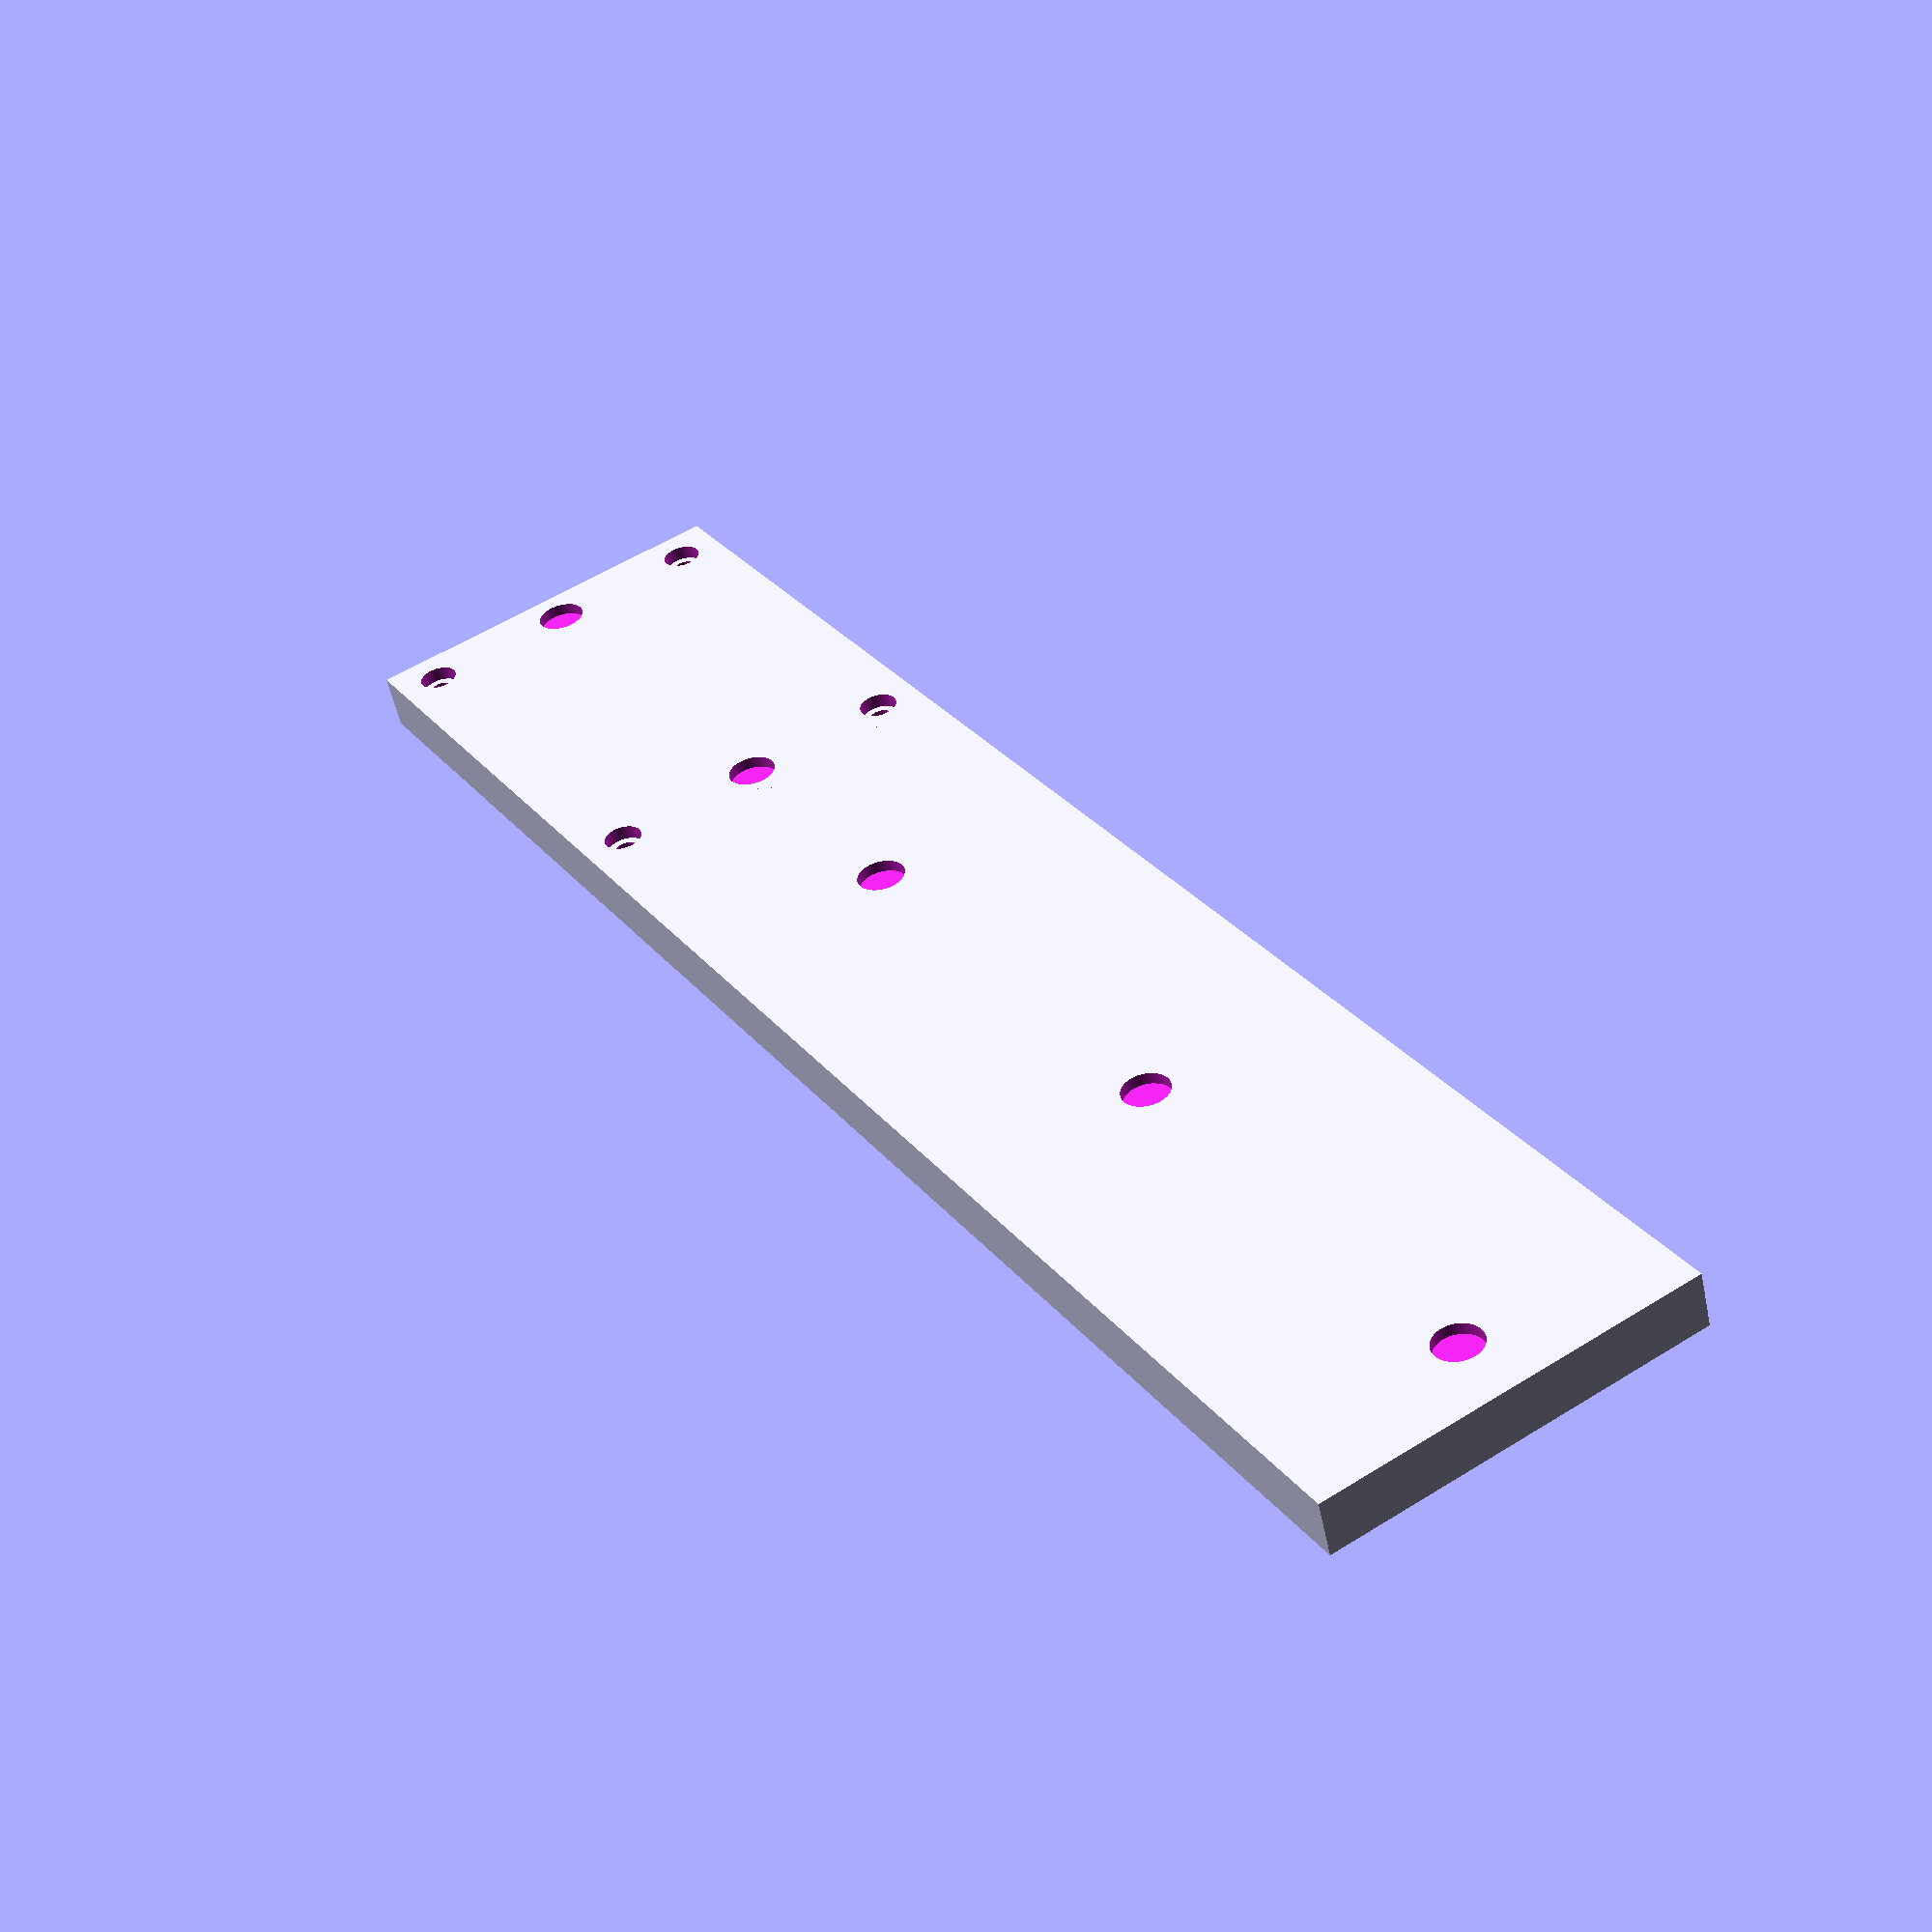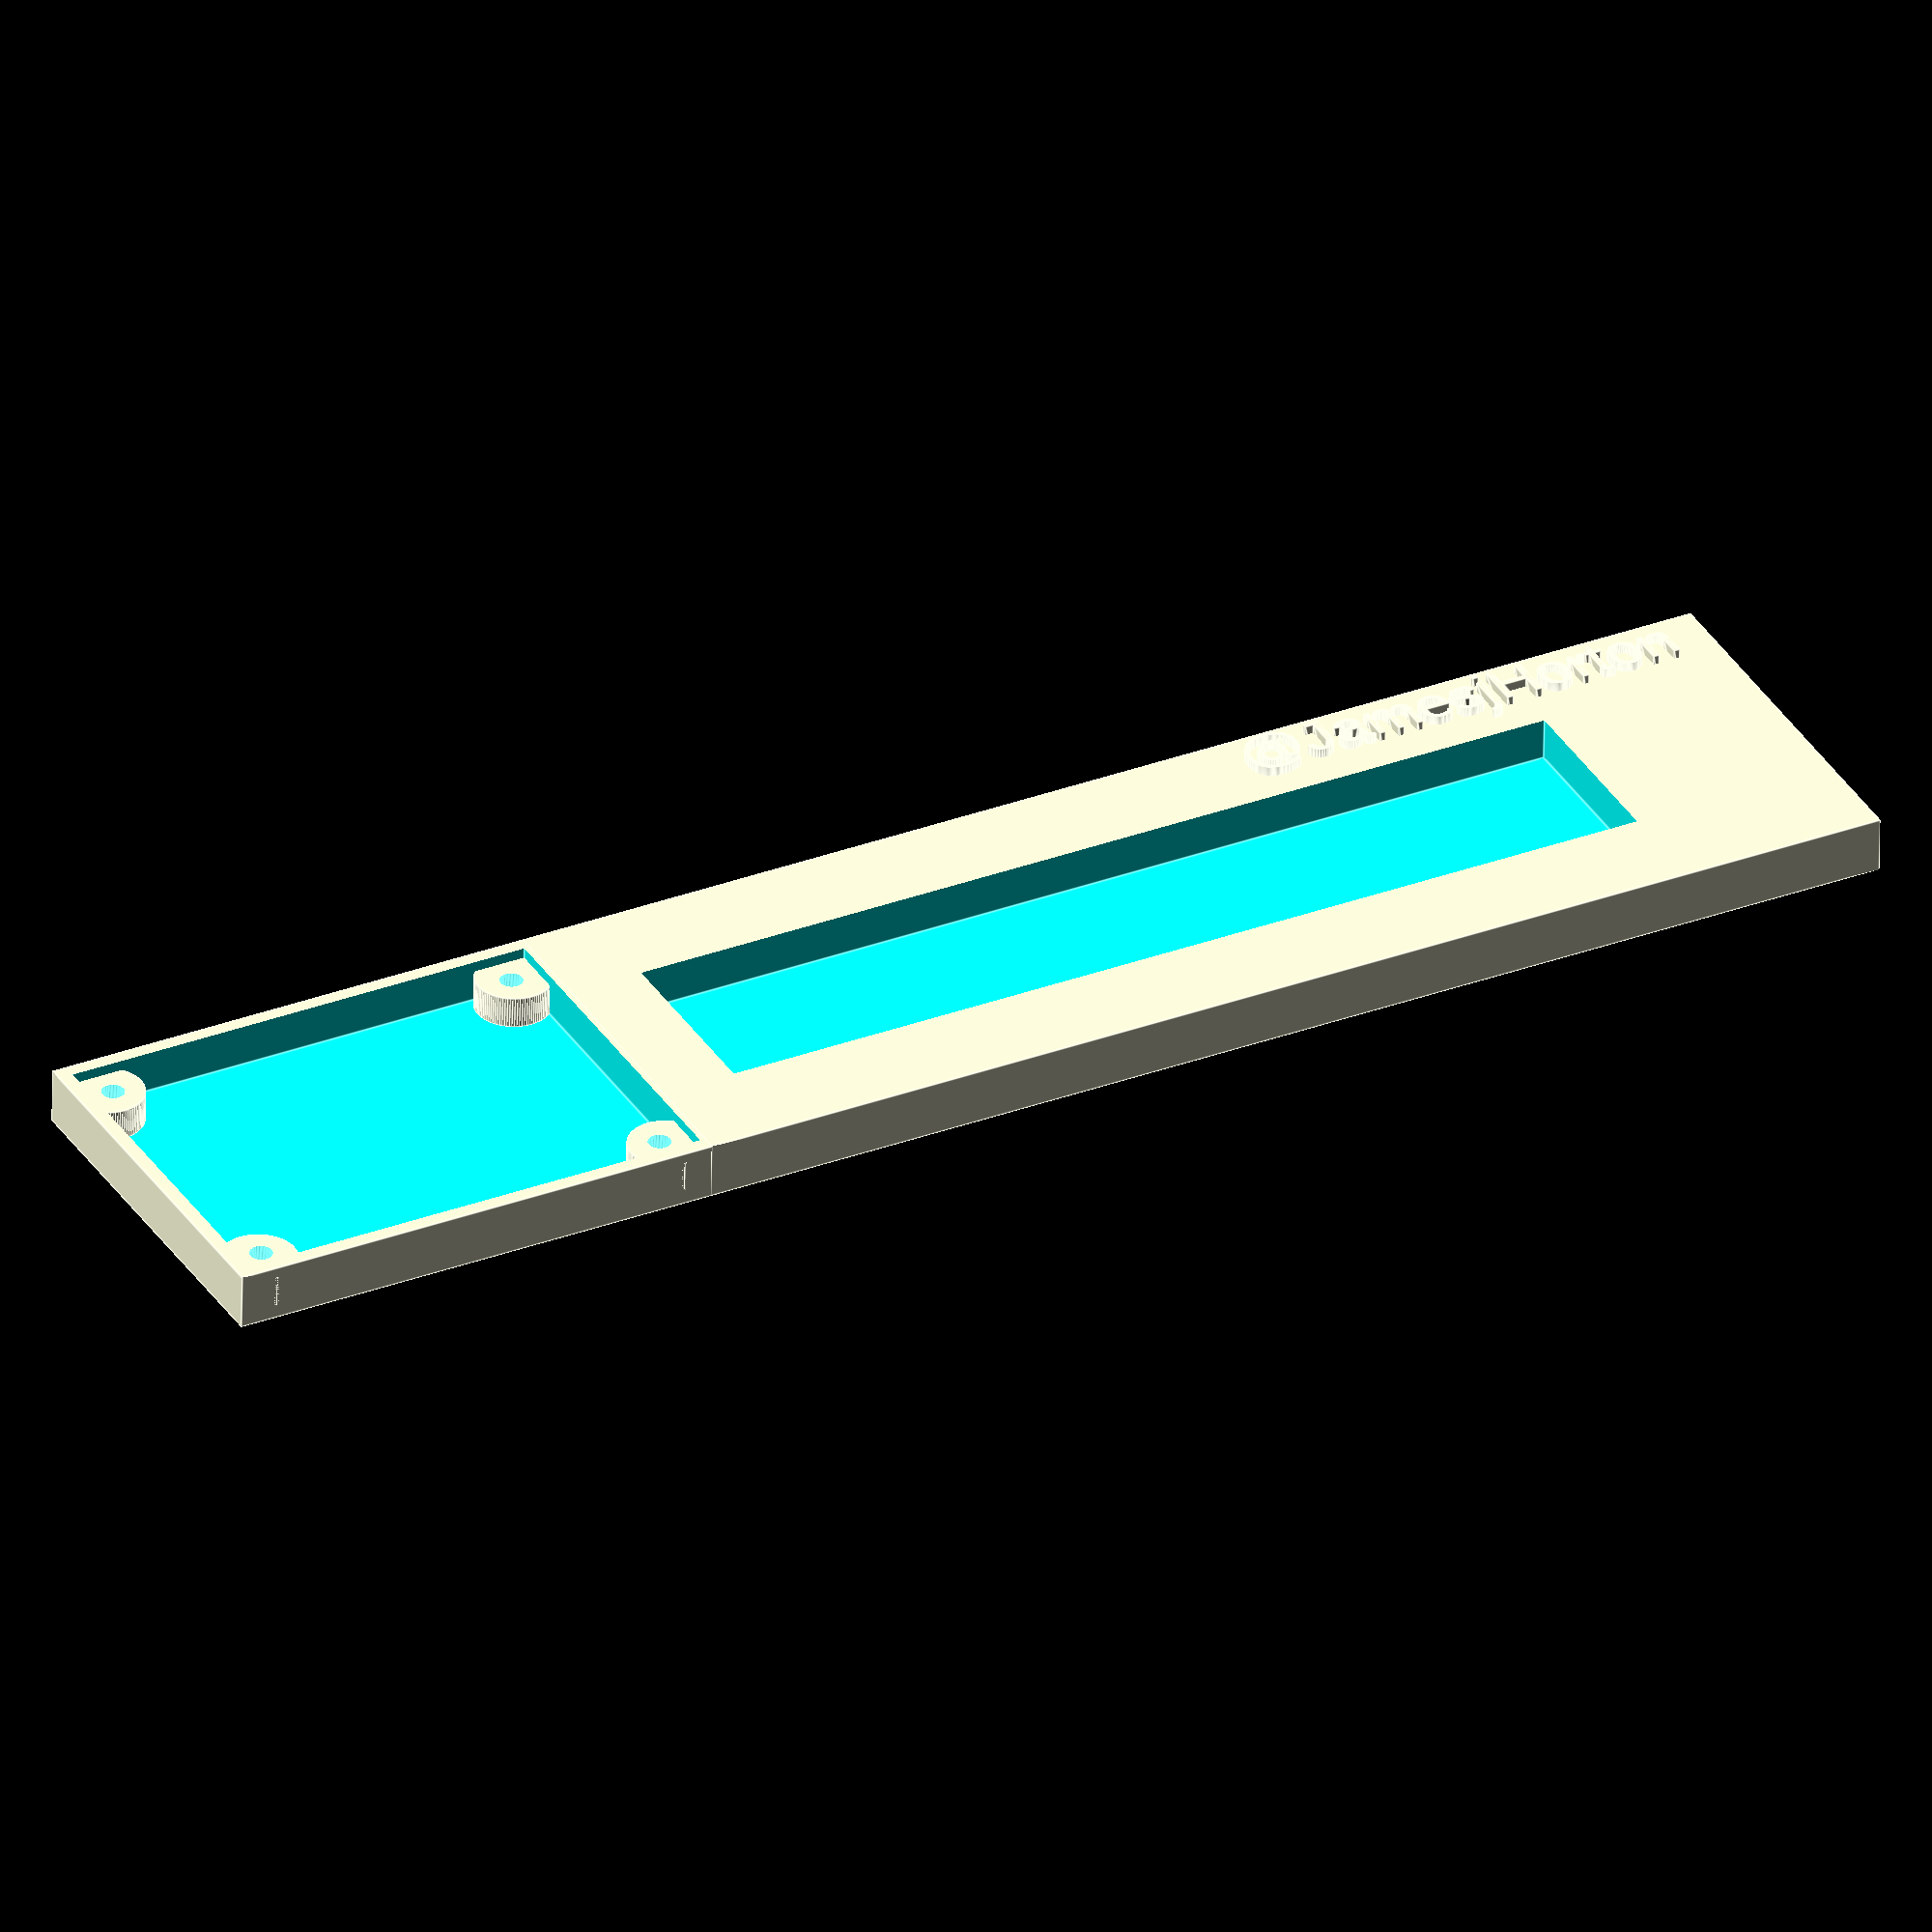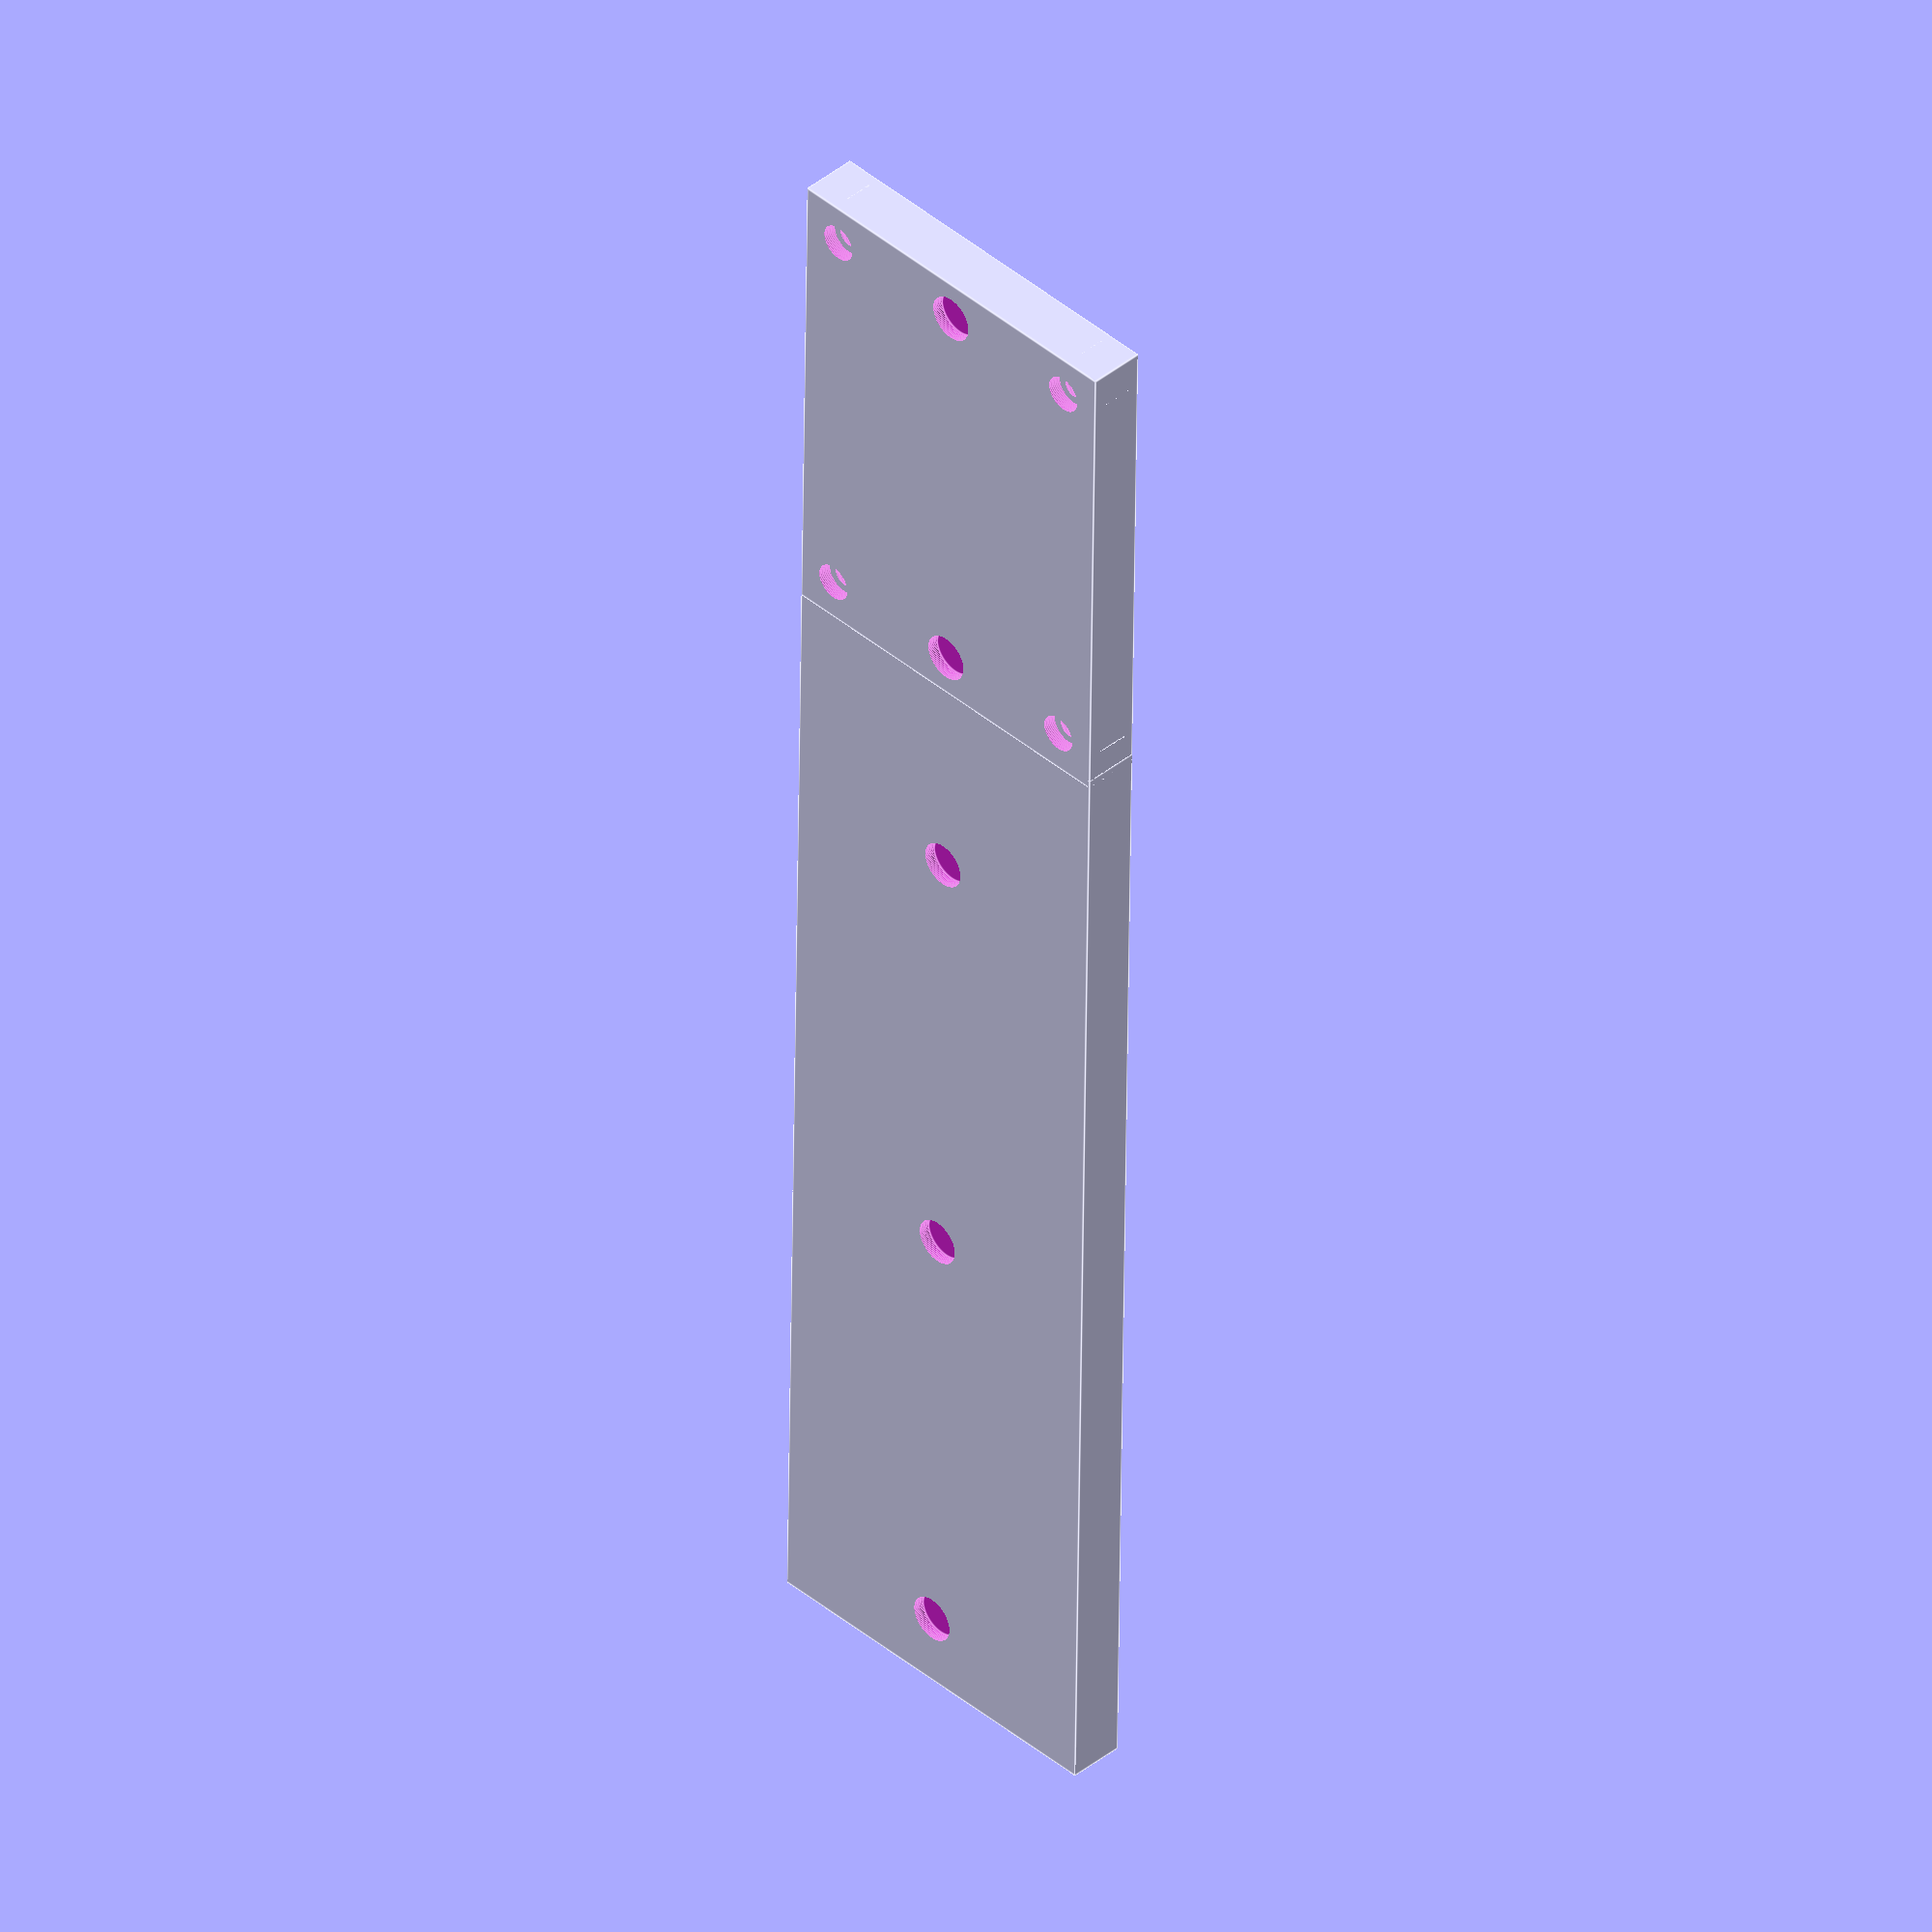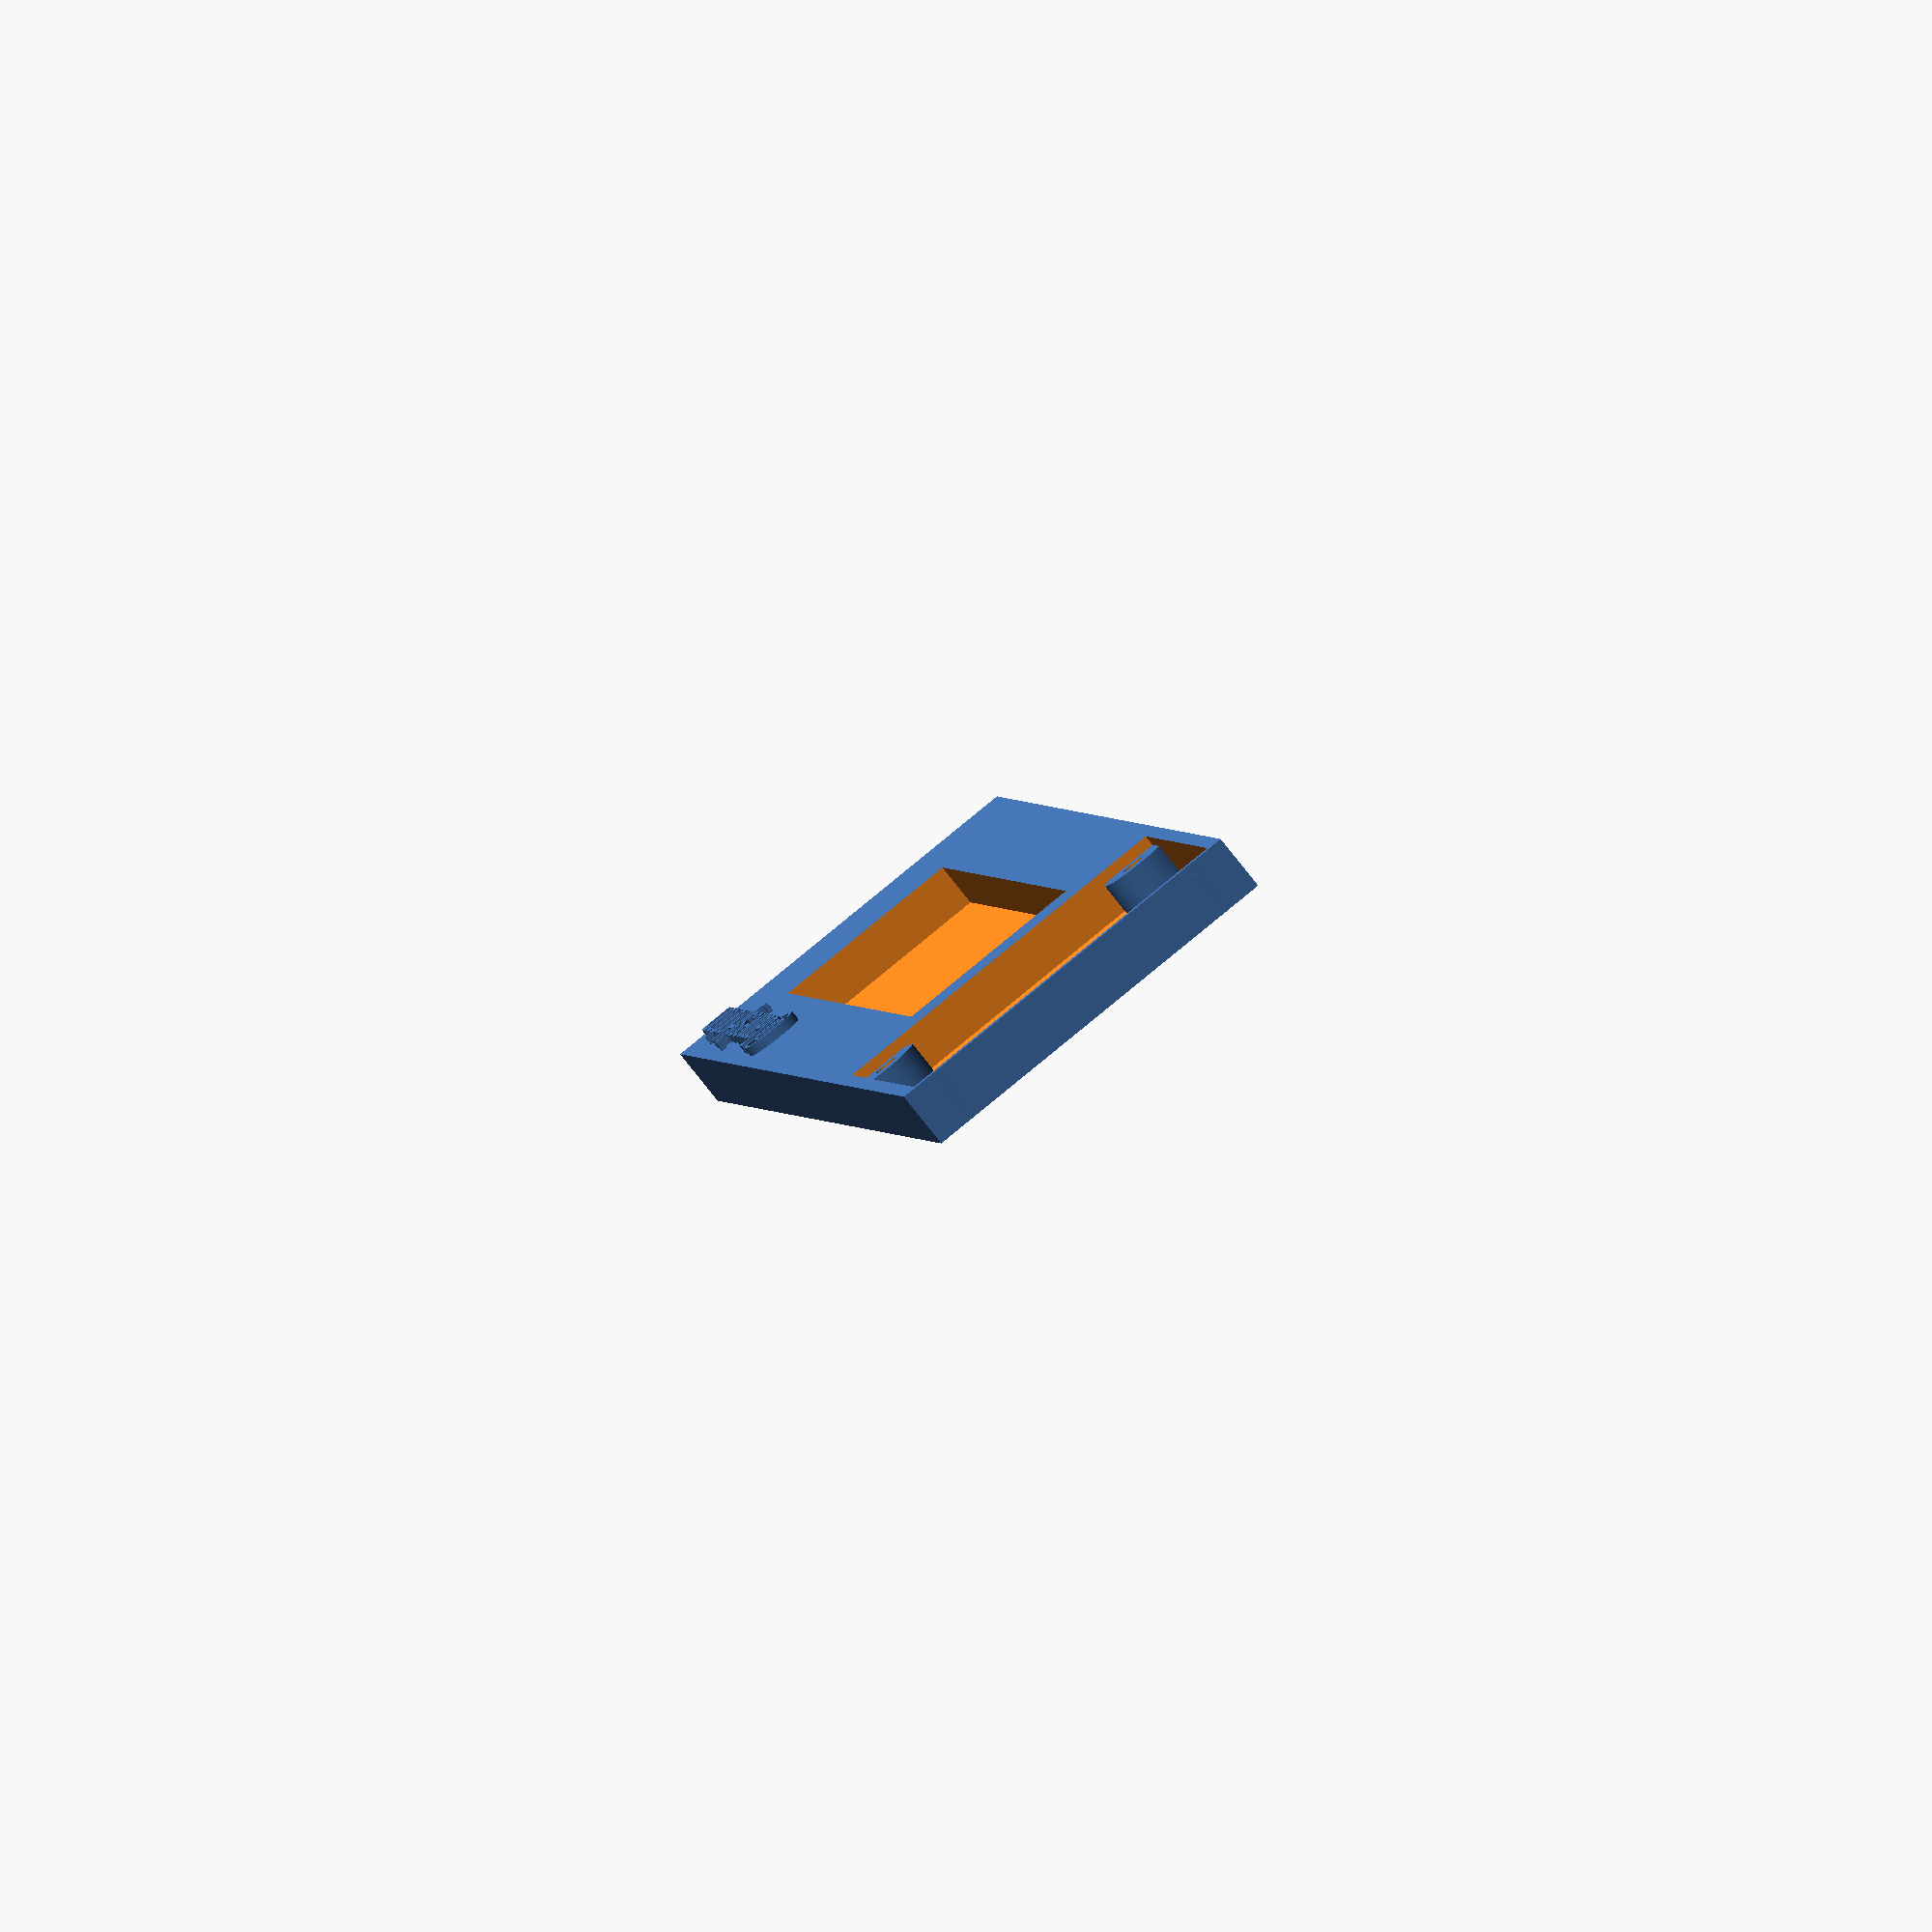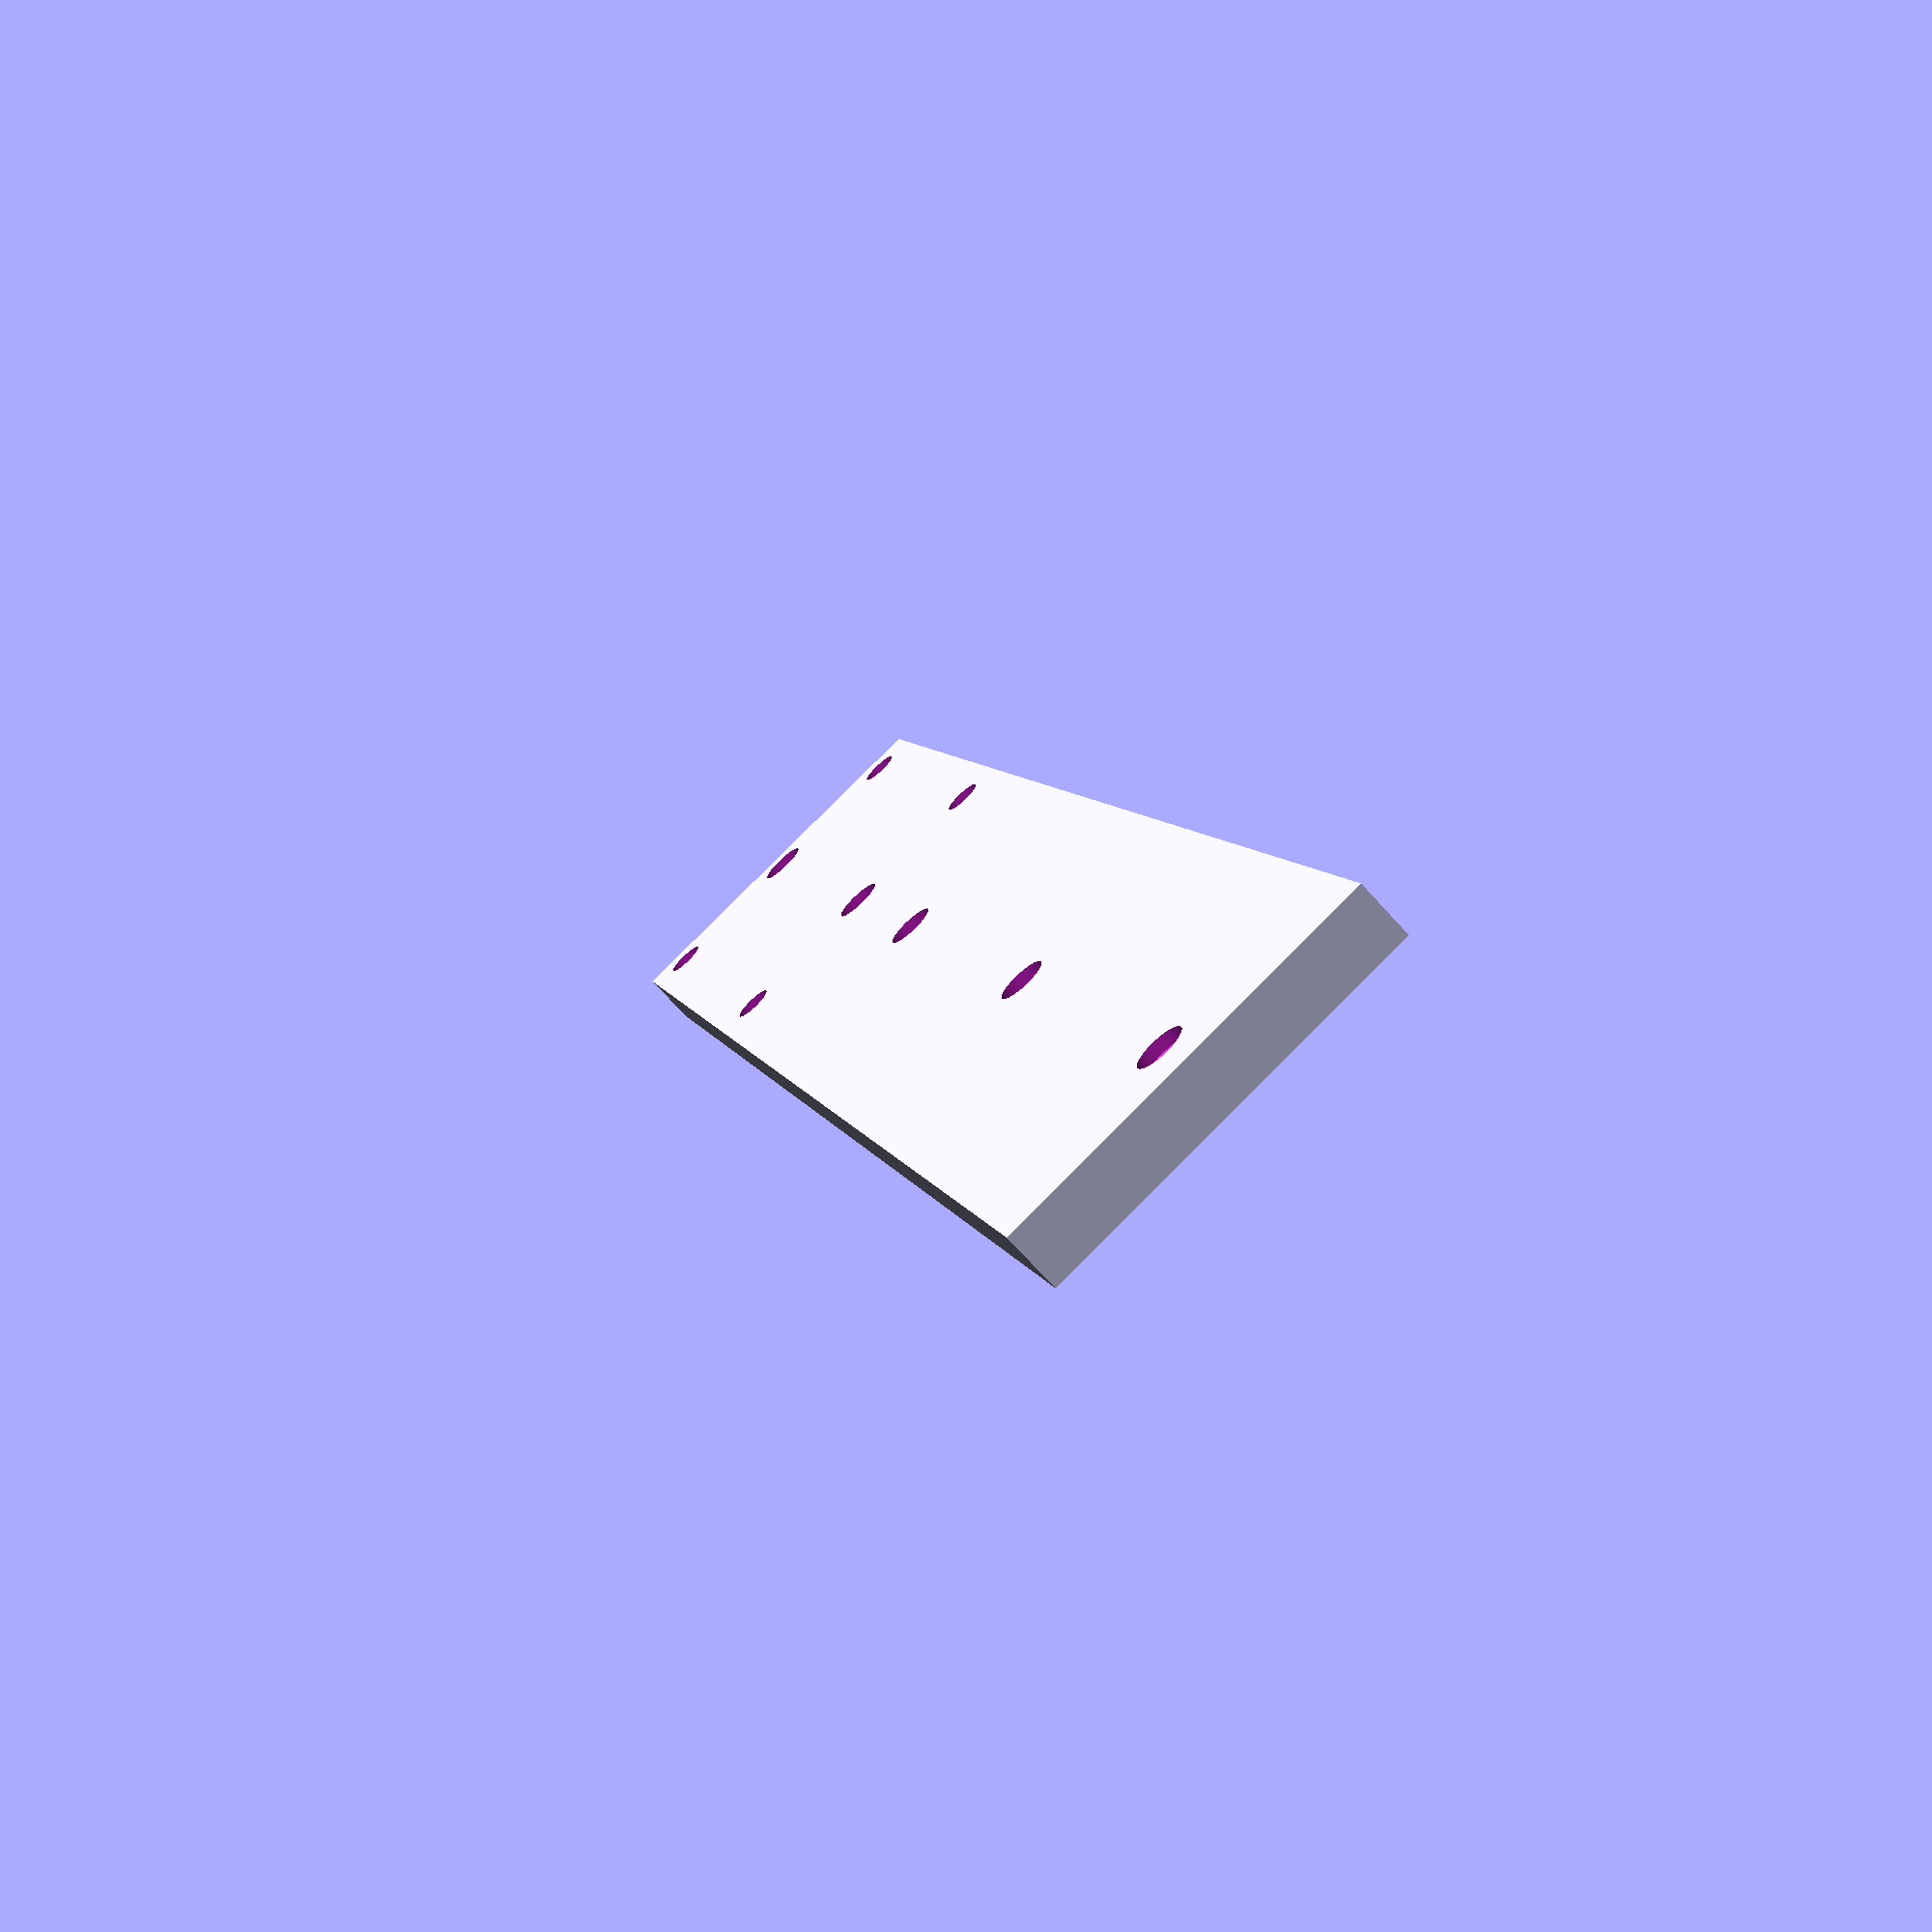
<openscad>


//linear_extrude(height = 5, center = true)
//    square([45,32],true);
    
extend = 2;
tolerance = 0.5;
height = 6;

left_disp = 55;
right_disp = 110;
    
difference(){
    difference() {
        cube([50+2*extend,37+2*extend,height],true);
        translate([0,0,1.5]) 
            cube([50 +tolerance*2,37+tolerance*2,height],true);
    }
    {
    translate([22.5,16,-4.1]) 
        cylinder(h = 6,r = 2, centre=true);
    translate([22.5,-16,-4.1]) 
        cylinder(h = 5,r = 2, centre=true);
    translate([-22.5,16,-4.1]) 
        cylinder(h = 5,r = 2, centre=true);
    translate([-22.5,-16,-4.1]) 
        cylinder(h = 5,r = 2, centre=true);
        
    translate([-22.5,0,-4.75]) 
        cylinder(h = 3,r = 2.5, centre=true);
        
    translate([22.5,0,-4.75]) 
        cylinder(h = 3,r = 2.5, centre=true);
        
    }
}
difference() {
    translate([92,0,0])
        cube([132,37+2*extend,height],true);
    {translate([85,0,1.5]) 
        cube([102,20,height],true);
        /*translate([left_disp+10,-17,2.5])
        linear_extrude(height = 1) {
            text("Mb/s", font = "Liberation Sans:style=Bold", size = 4, direction = "ltr", spacing = 1 );
    };
    /*translate([right_disp+5,-17,2.5])
        linear_extrude(height = 1) {
            text("Mb/s", font = "Liberation Sans:style=Bold", size = 4, direction = "ltr", spacing = 1 );
    };*/
    translate([50,0,-4.75]) 
        cylinder(h = 3,r = 2.5, centre=true);    
    translate([100,0,-4.75]) 
        cylinder(h = 3,r = 2.5, centre=true); 
    translate([150,0,-4.75]) 
        cylinder(h = 3,r = 2.5, centre=true); 
    }
}
/*
difference(){
    translate([65.5,24,0]) 
        cube([131+50+2*extend,10,height],true);
    translate([115,24,2.5])    
        linear_extrude(height = 1) {
            text("@JamesjHorton", font = "Liberation Sans:style=Italic", size = 4, direction = "ltr", spacing = 1 );};
    }
*/
screw_holes = 2.4/2;
post_size = 4;
$fn=100;
recess = 1.6;

difference(){
    translate([23,16.5,-1.5]) 
        cylinder(h = height-recess-1,r = post_size, centre=true);
    translate([22.5,16,-5]) 
        cylinder(h = 10,r = screw_holes, centre=true);
   
}

difference(){
    translate([23,-16.5,-1.5]) 
        cylinder(h = height-recess-1,r = post_size, centre=true);
    translate([22.5,-16,-5]) 
        cylinder(h = 10,r = screw_holes, centre=true);
}

difference(){
    translate([-23,16.5,-1.5]) 
        cylinder(h = height-recess-1,r = post_size, centre=true);
    translate([-22.5,16,-5]) 
        cylinder(h = 10,r = screw_holes, centre=true);
}

difference(){
    translate([-23,-16.5,-1.5]) 
        cylinder(h = height-recess-1,r = post_size, centre=true);
    translate([-22.5,-16,-5]) 
        cylinder(h = 10,r = screw_holes, centre=true);
}


translate([right_disp-5,14,0])
    linear_extrude(height = 4) {
        text("@JamesjHorton", font = "Liberation Sans", size = 5, direction = "ltr", spacing = 1 );
    }; 




/*    
translate([left_disp,14,0])
    linear_extrude(height = 4) {
        text("Download", font = "Liberation Sans", size = 5, direction = "ltr", spacing = 1 );
    }; 
/* translate([left_disp+10,-17,0])
    linear_extrude(height = 4) {
        text("Mb/s", font = "Liberation Sans", size = 3, direction = "ltr", spacing = 1 );
    };
  */  
/*translate([127,24,0])
    linear_extrude(height = 4) {
        text("@JamesjHorton", font = "Liberation Sans", size = 3, direction = "ltr", spacing = 1 );};
*/
</openscad>
<views>
elev=233.6 azim=301.6 roll=348.1 proj=p view=solid
elev=55.8 azim=332.4 roll=359.0 proj=o view=edges
elev=139.6 azim=269.1 roll=314.7 proj=o view=edges
elev=83.1 azim=261.1 roll=38.5 proj=o view=solid
elev=251.9 azim=287.1 roll=317.8 proj=p view=solid
</views>
